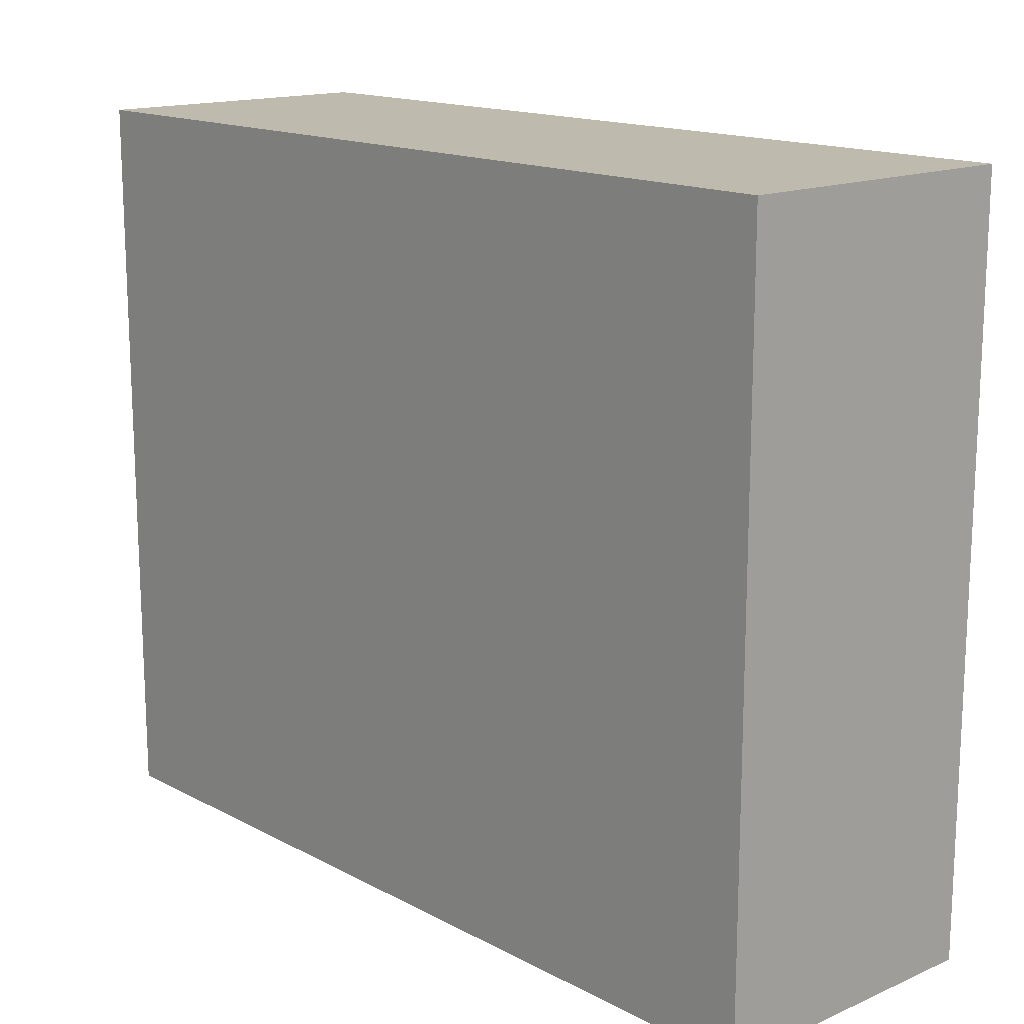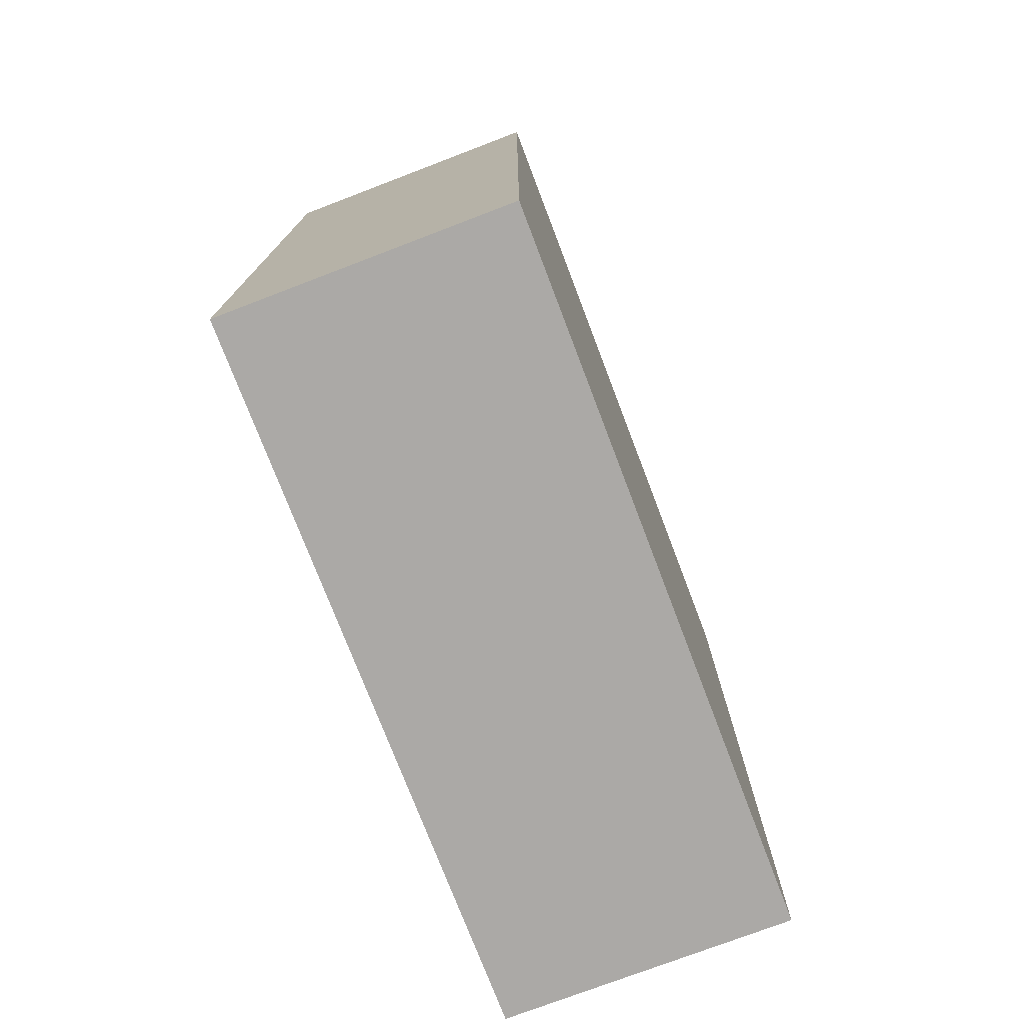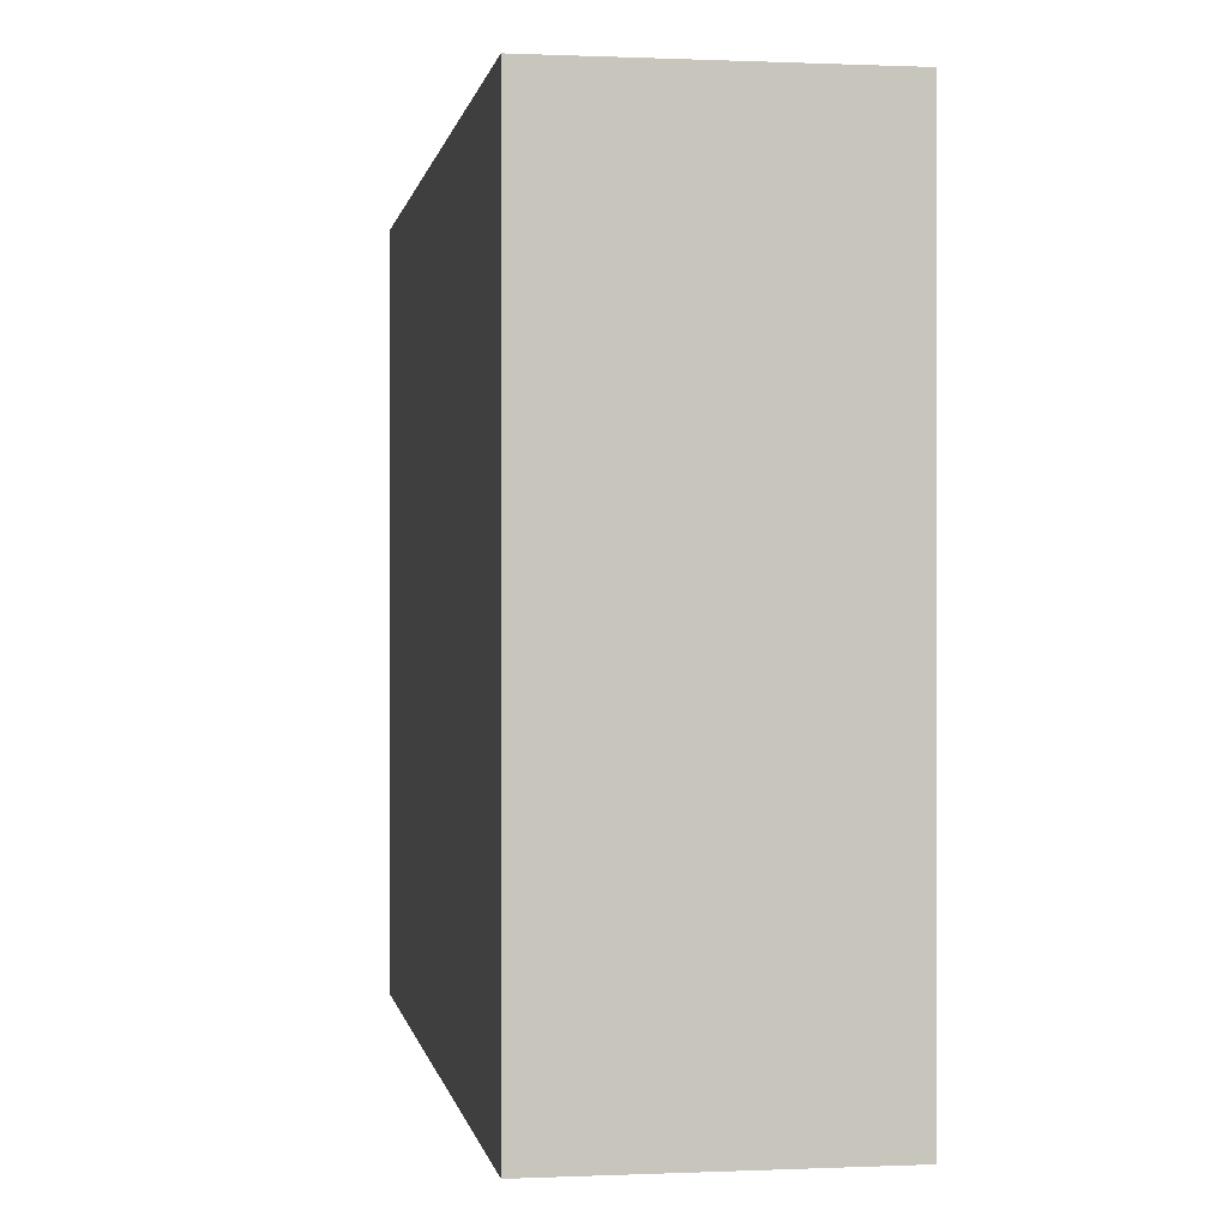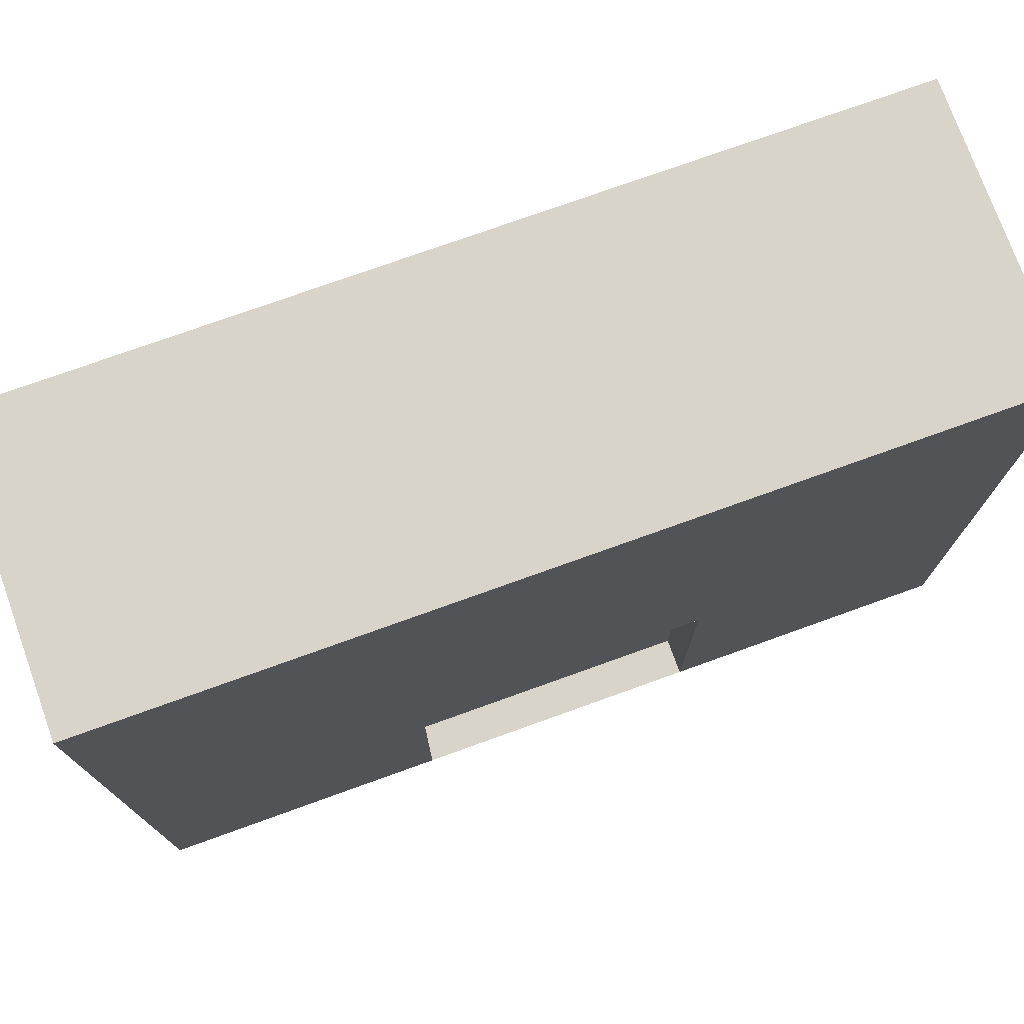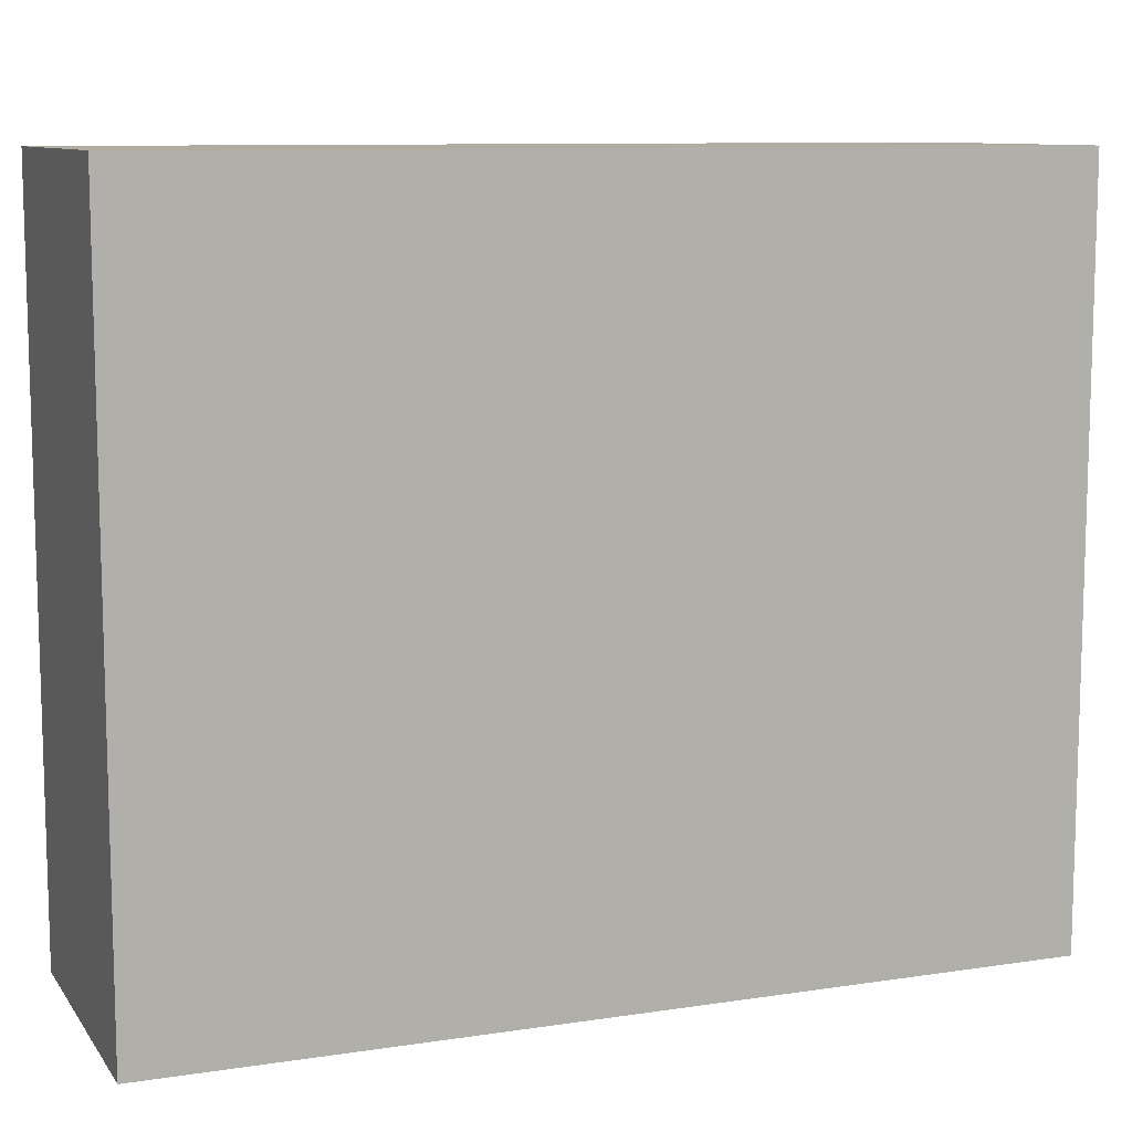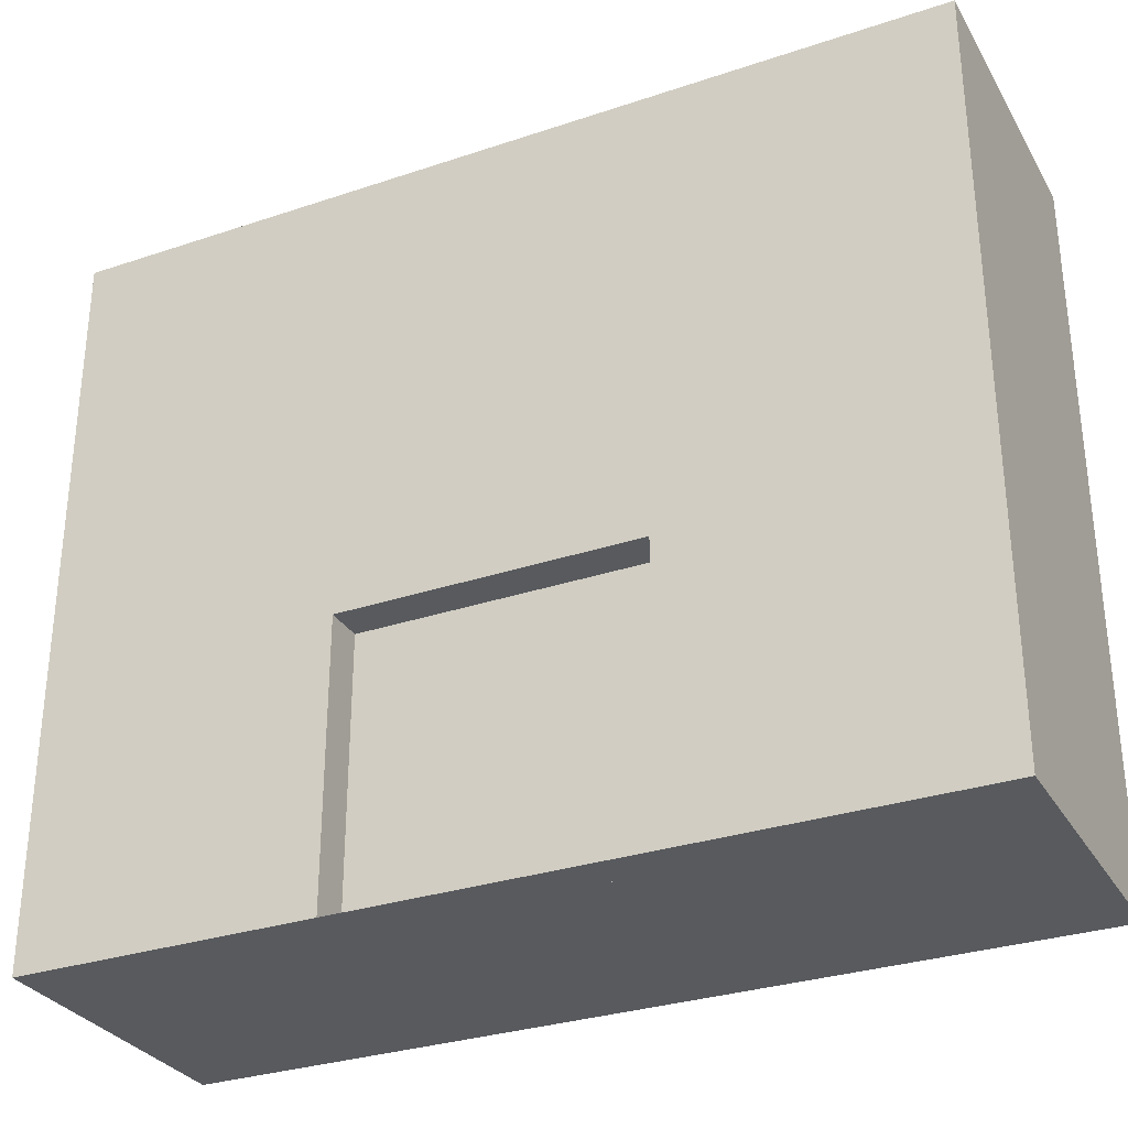
<metadata>
{"format":"obj","ext":"obj","renderer":"f3d","projection":"perspective","resolution":1024,"background":"white","views":[{"elev":15.4,"azim":-42.2,"up":"+Y"},{"elev":-75.5,"azim":-159.1,"up":"+Z"},{"elev":0.2,"azim":-9.3,"up":"+Y"},{"elev":75.2,"azim":70.2,"up":"+Y"},{"elev":9.9,"azim":-111.3,"up":"+Y"},{"elev":-30.8,"azim":115.7,"up":"+Y"}]}
</metadata>
<code>
o Building2
v -5 0 5
v -5 5 5
v -5 0 -1
v -5 5 -1
v -3 0 5
v -3 5 5
v -3 0 -1
v -3 5 -1
v -5 0 1
v -5 0 3
v -5 5 3
v -5 5 1
v -3 0 3
v -3 0 1
v -3 5 1
v -3 5 3
v -5 1.882 5
v -5 1.882 -1
v -3 1.882 -1
v -3 1.882 5
v -3 1.882 1
v -3 1.882 3
v -5 1.882 3
v -5 1.882 1
v -3.258 0 3
v -3.258 0 1
v -3.258 1.882 1
v -3.258 1.882 3
f 12 18 24
f 4 19 18
f 16 20 22
f 6 17 20
f 13 1 10
f 11 6 16
f 4 15 8
f 12 16 15
f 7 9 3
f 14 10 9
f 8 21 19
f 15 22 21
f 2 23 17
f 11 24 23
f 23 9 10
f 17 10 1
f 14 25 13
f 19 14 7
f 20 1 5
f 22 5 13
f 18 7 3
f 24 3 9
f 27 25 26
f 21 26 14
f 22 27 21
f 13 28 22
f 12 4 18
f 4 8 19
f 16 6 20
f 6 2 17
f 13 5 1
f 11 2 6
f 4 12 15
f 12 11 16
f 7 14 9
f 14 13 10
f 8 15 21
f 15 16 22
f 2 11 23
f 11 12 24
f 23 24 9
f 17 23 10
f 14 26 25
f 19 21 14
f 20 17 1
f 22 20 5
f 18 19 7
f 24 18 3
f 27 28 25
f 21 27 26
f 22 28 27
f 13 25 28

</code>
